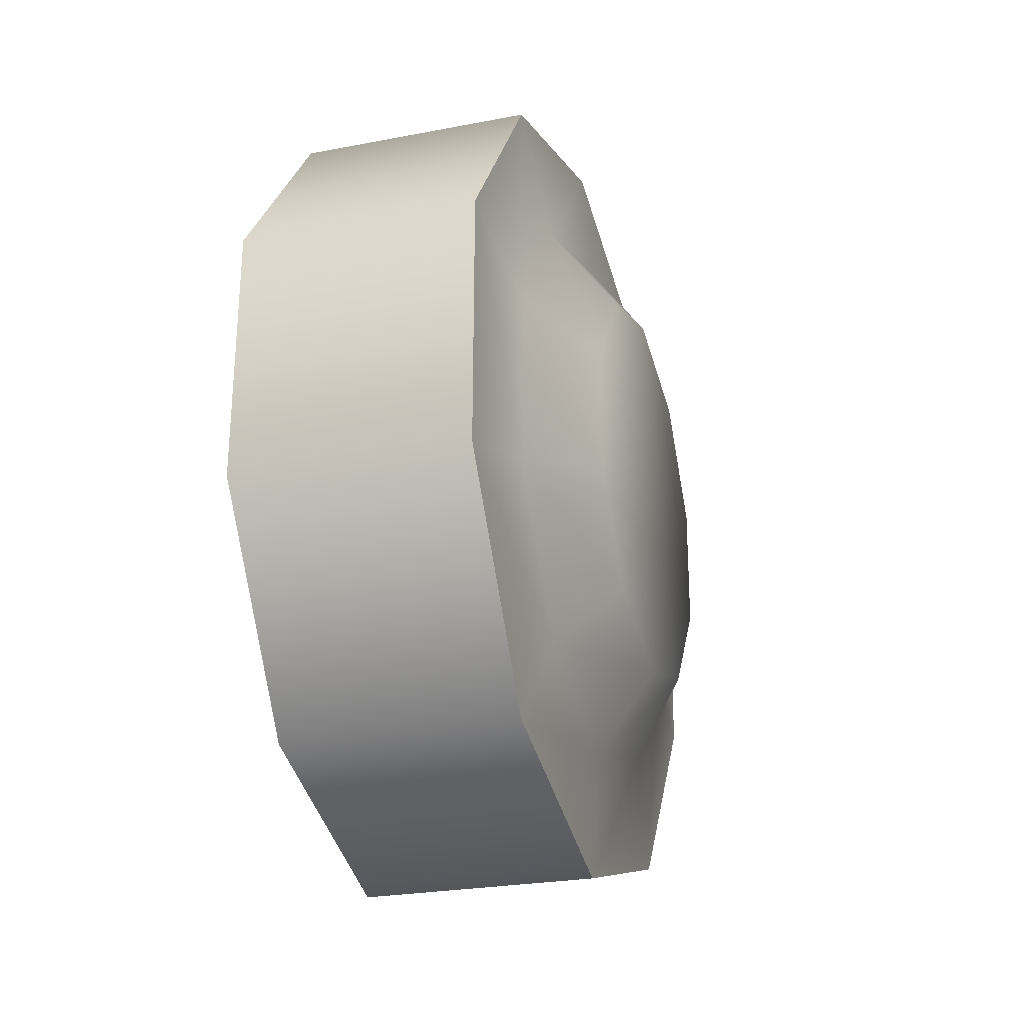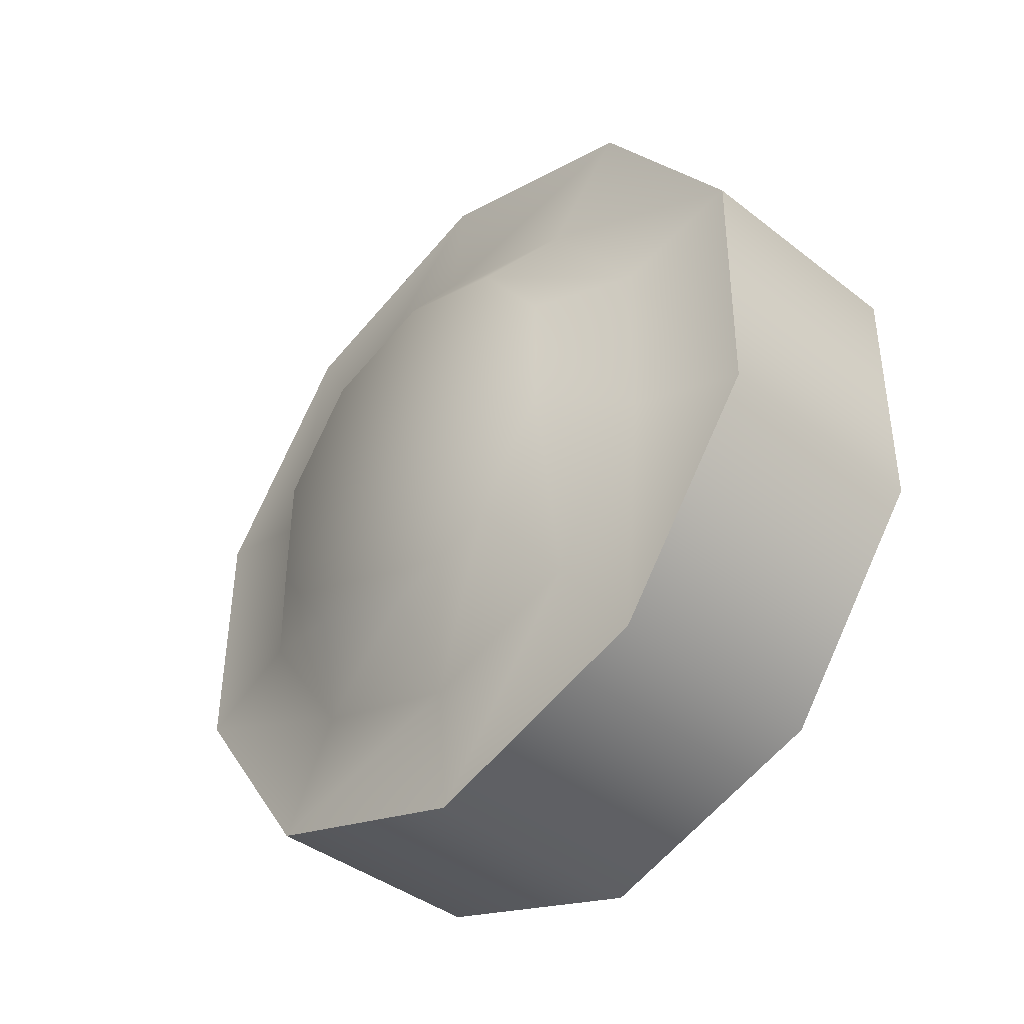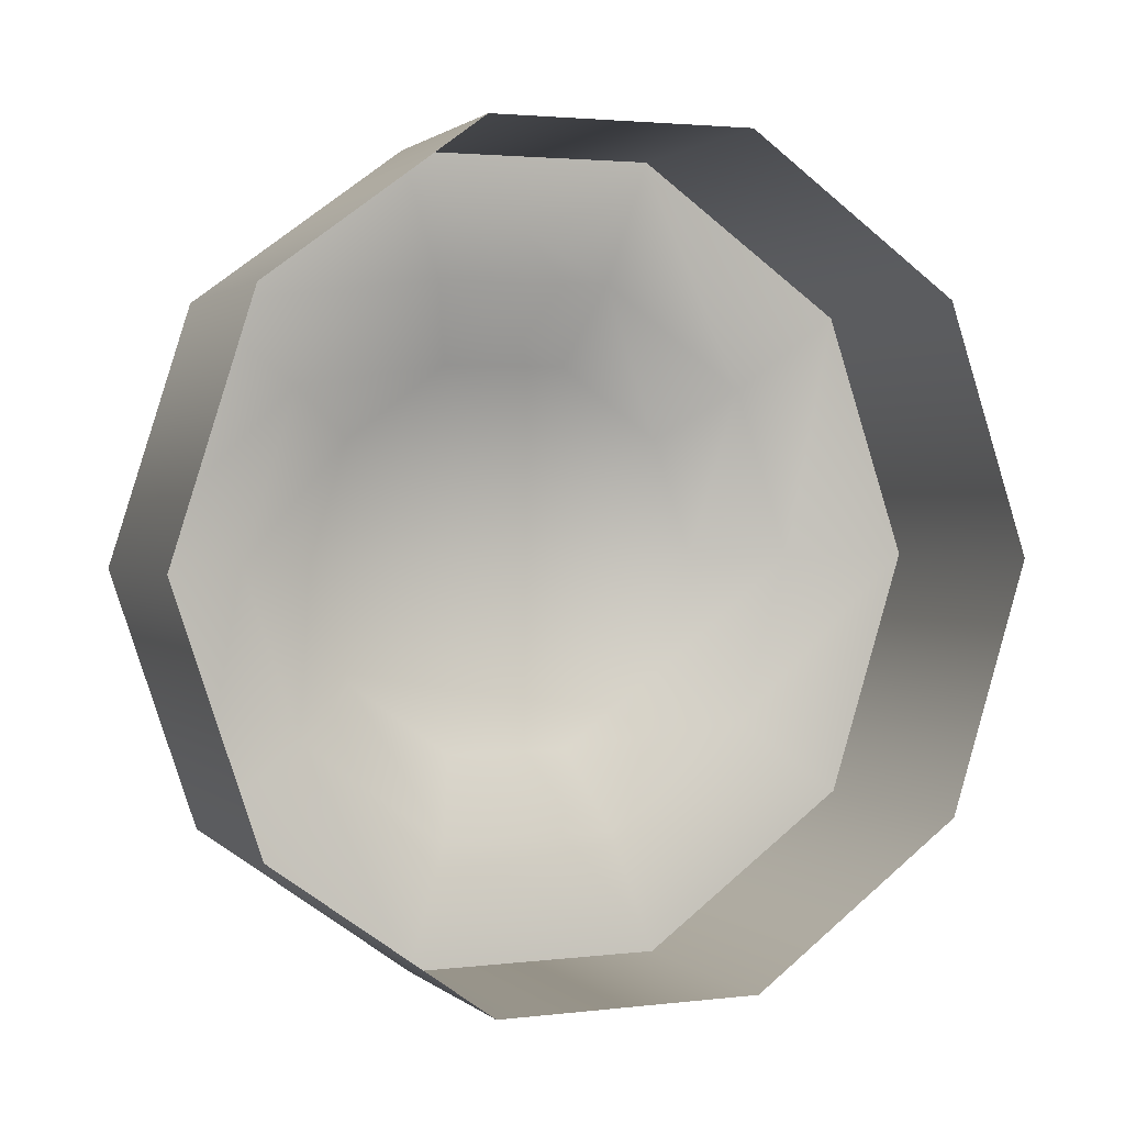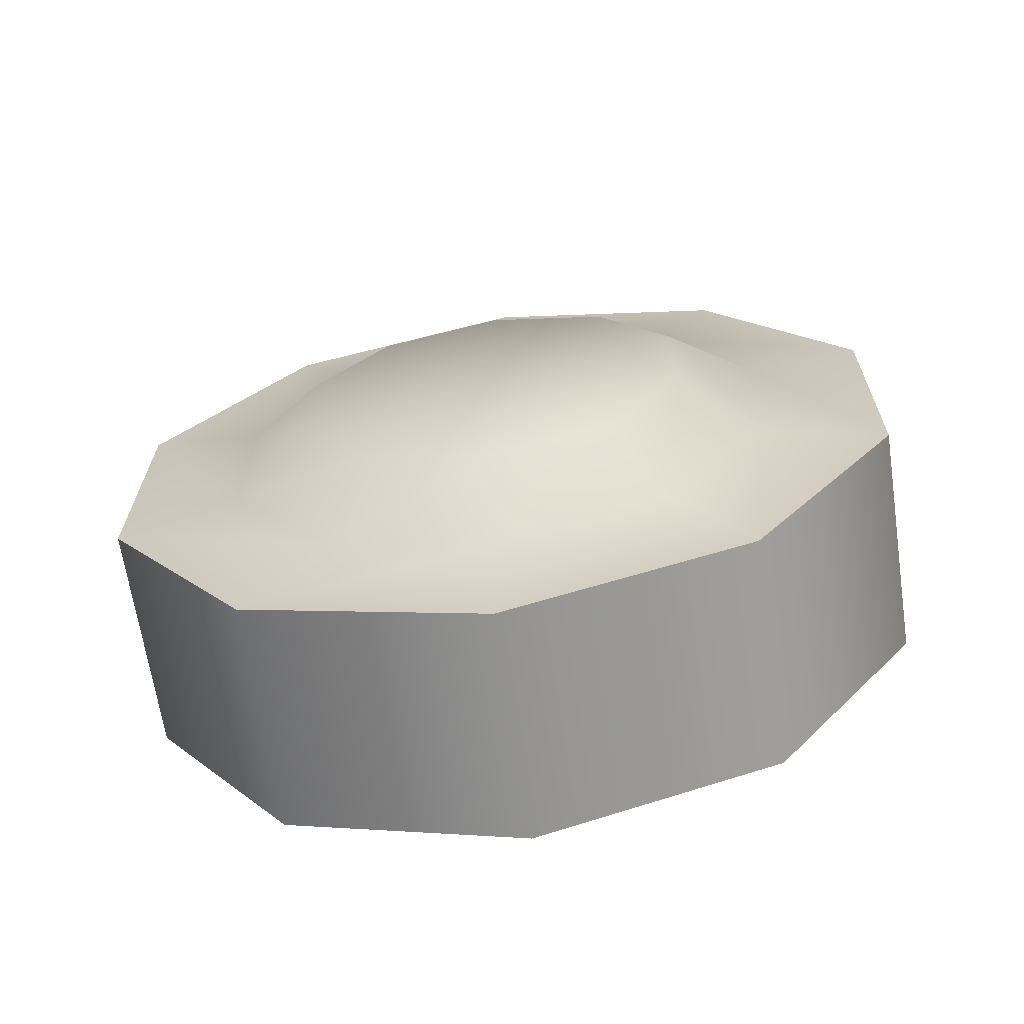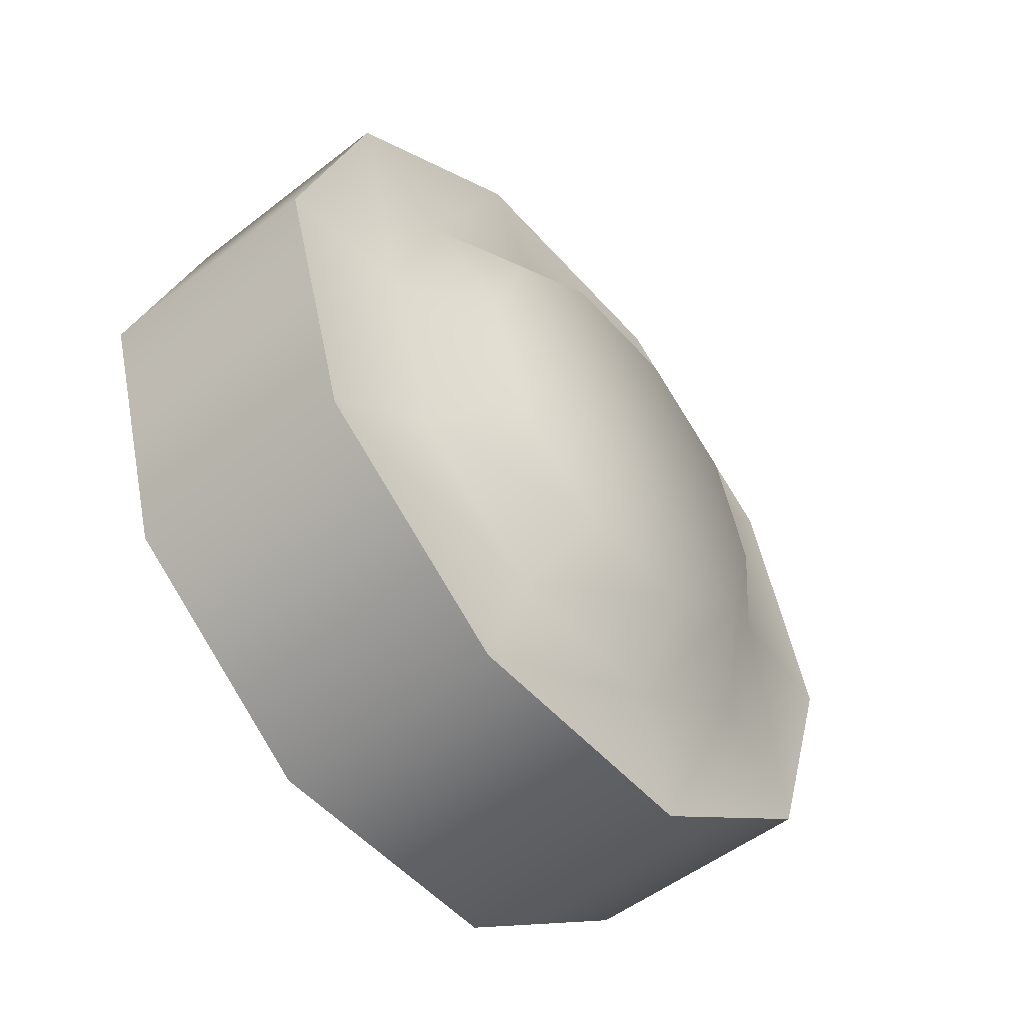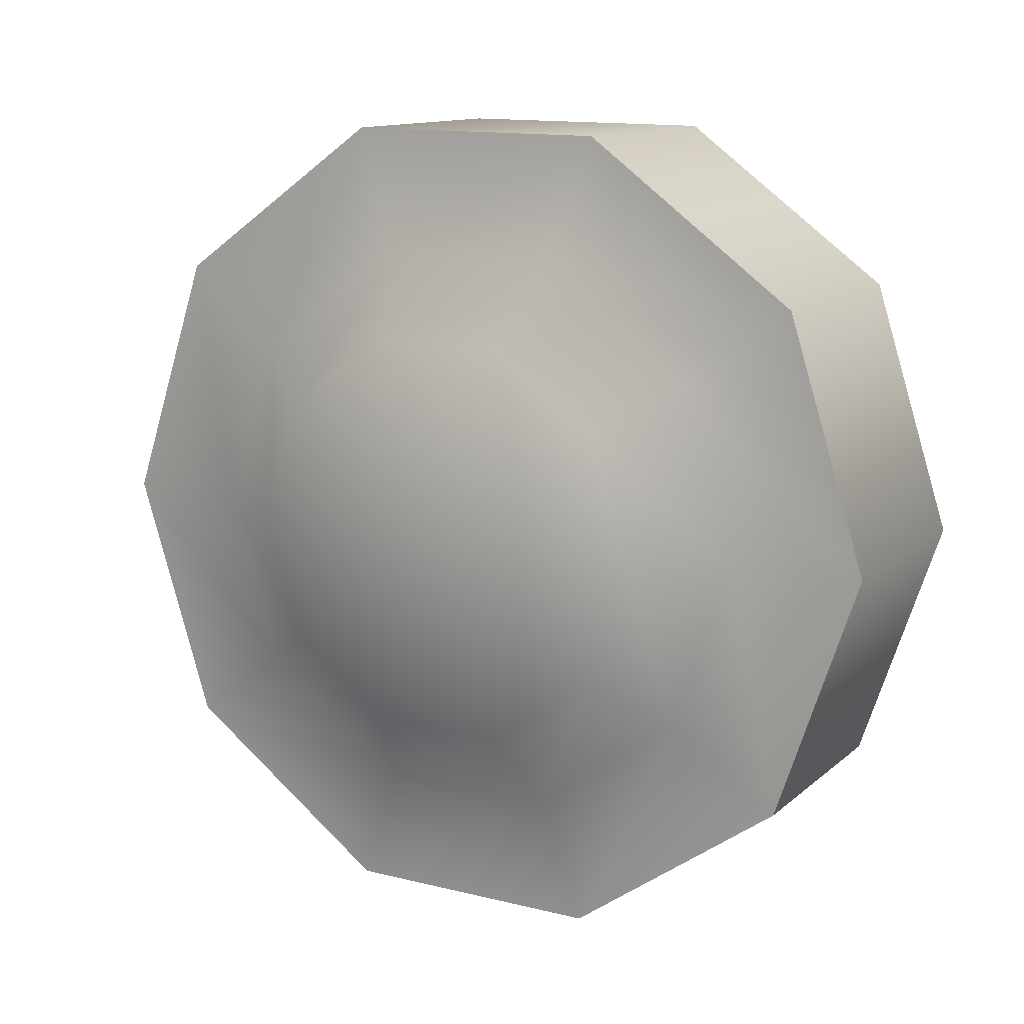
<metadata>
{"format":"obj","ext":"obj","renderer":"f3d","projection":"perspective","resolution":1024,"background":"white","views":[{"elev":-25.8,"azim":-163.0,"up":"+Z"},{"elev":-41.1,"azim":-43.3,"up":"+Z"},{"elev":1.3,"azim":67.7,"up":"+Y"},{"elev":-66.4,"azim":-81.5,"up":"+Z"},{"elev":-51.7,"azim":-139.8,"up":"+Y"},{"elev":12.6,"azim":-61.1,"up":"+Y"}]}
</metadata>
<code>
v  -0.1552 0 -0
v  -0.1545 0.121 0.1697
v  -0.1545 0.1977 0.0661
v  -0.1545 -0.0018 0.2084
v  -0.1545 -0.124 0.1676
v  -0.1545 -0.1988 0.0627
v  -0.1545 0.1988 -0.0627
v  -0.1545 0.124 -0.1676
v  -0.1545 0.0018 -0.2084
v  -0.1545 -0.121 -0.1697
v  -0.1545 -0.1977 -0.0661
v  -0.0957 0.278 0.093
v  -0.0957 0.1702 0.2387
v  -0.0957 0.2796 -0.0881
v  -0.0957 -0.0026 0.2931
v  -0.0957 0.1744 -0.2356
v  -0.0957 -0.1744 0.2356
v  -0.0957 0.0026 -0.2931
v  -0.0957 -0.2796 0.0881
v  -0.0957 -0.1702 -0.2387
v  -0.0957 -0.278 -0.093
v  -0.0858 0.4014 0.1343
v  -0.0858 0.2458 0.3446
v  -0.0858 0.4037 -0.1273
v  -0.0858 -0.0037 0.4233
v  -0.0858 0.2518 -0.3403
v  -0.0858 -0.2518 0.3403
v  -0.0858 0.0037 -0.4233
v  -0.0858 -0.4037 0.1273
v  -0.0858 -0.2458 -0.3446
v  -0.0858 -0.4014 -0.1343
v  0.1552 0.4014 0.1343
v  0.1552 0.2458 0.3446
v  0.1552 0.4037 -0.1273
v  0.1552 -0.0037 0.4233
v  0.1552 0.2518 -0.3403
v  0.1552 -0.2518 0.3403
v  0.1552 0.0037 -0.4233
v  0.1552 -0.4037 0.1273
v  0.1552 -0.2458 -0.3446
v  0.1552 -0.4014 -0.1343
o LlantaIzq
g LlantaIzq
f 1 2 3
f 4 2 1
f 1 5 4
f 6 5 1
f 7 1 3
f 8 1 7
f 8 9 1
f 10 1 9
f 11 1 10
f 11 6 1
f 3 12 7
f 13 12 3
f 14 7 12
f 8 7 14
f 2 13 3
f 15 13 2
f 16 8 14
f 9 8 16
f 4 15 2
f 17 15 4
f 18 9 16
f 10 9 18
f 5 17 4
f 19 17 5
f 20 10 18
f 11 10 20
f 6 19 5
f 21 19 6
f 21 11 20
f 6 11 21
f 12 22 14
f 23 22 12
f 24 14 22
f 16 14 24
f 13 23 12
f 25 23 13
f 26 16 24
f 18 16 26
f 15 25 13
f 27 25 15
f 28 18 26
f 20 18 28
f 17 27 15
f 29 27 17
f 30 20 28
f 21 20 30
f 19 29 17
f 31 29 19
f 31 21 30
f 19 21 31
f 22 32 24
f 33 32 22
f 34 24 32
f 26 24 34
f 23 33 22
f 35 33 23
f 36 26 34
f 28 26 36
f 25 35 23
f 37 35 25
f 38 28 36
f 30 28 38
f 27 37 25
f 39 37 27
f 40 30 38
f 31 30 40
f 29 39 27
f 41 39 29
f 41 31 40
f 29 31 41

</code>
